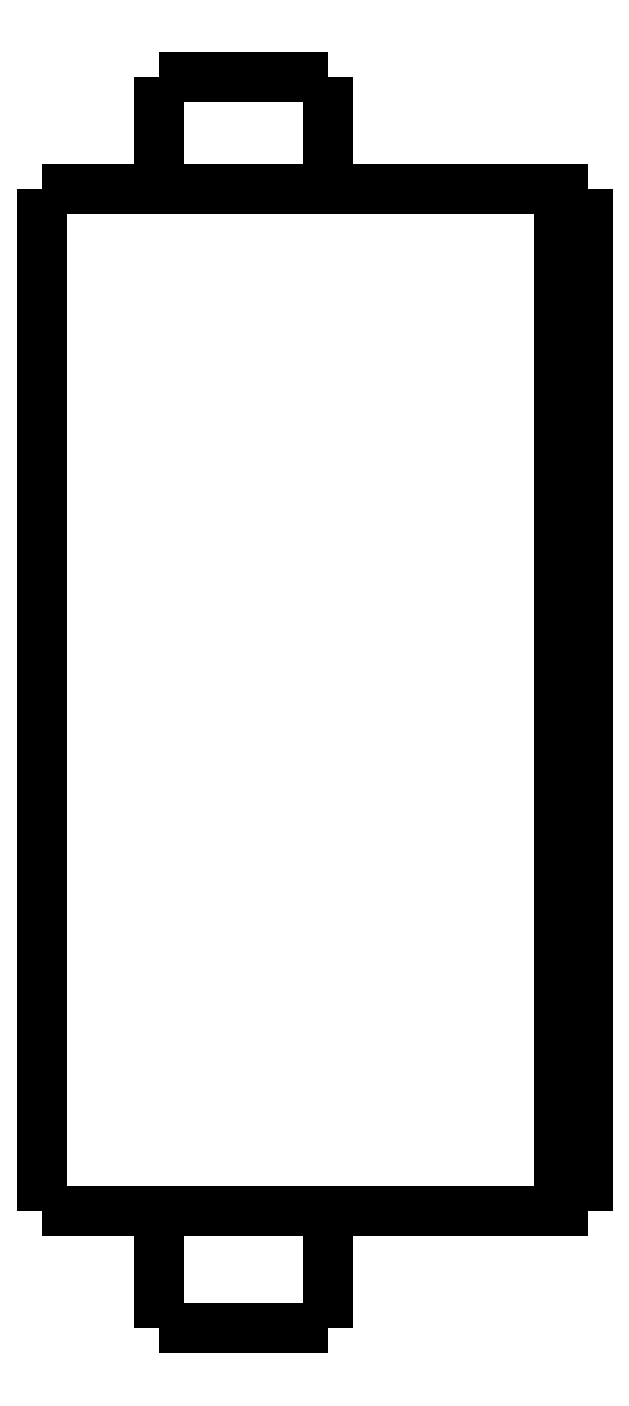
<metadata>
{"format":"dxf","ext":"dxf","renderer":"ezdxf+matplotlib","layout":"modelspace","background":"white","min_lineweight":24,"dpi":150}
</metadata>
<code>
0
SECTION
2
ENTITIES
0
LWPOLYLINE
8
0
90
51
70
0
10
0
20
39.7
10
0
20
38.99
10
0
20
38.28
10
0
20
37.56
10
0
20
36.85
10
0
20
36.14
10
0
20
35.43
10
0
20
34.72
10
0
20
34
10
0
20
33.29
10
0
20
32.58
10
0
20
31.87
10
0
20
31.16
10
0
20
30.44
10
0
20
29.73
10
0
20
29.02
10
0
20
28.31
10
0
20
27.6
10
0
20
26.88
10
0
20
26.17
10
0
20
25.46
10
0
20
24.75
10
0
20
24.04
10
0
20
23.32
10
0
20
22.61
10
0
20
21.9
10
0
20
21.19
10
0
20
20.48
10
0
20
19.76
10
0
20
19.05
10
0
20
18.34
10
0
20
17.63
10
0
20
16.92
10
0
20
16.2
10
0
20
15.49
10
0
20
14.78
10
0
20
14.07
10
0
20
13.36
10
0
20
12.64
10
0
20
11.93
10
0
20
11.22
10
0
20
10.51
10
0
20
9.796
10
0
20
9.084
10
0
20
8.372
10
0
20
7.66
10
0
20
6.948
10
0
20
6.236
10
0
20
5.524
10
0
20
4.812
10
0
20
4.1
0
LWPOLYLINE
8
0
90
51
70
0
10
4.05
20
4.1
10
4.05
20
4.018
10
4.05
20
3.936
10
4.05
20
3.854
10
4.05
20
3.772
10
4.05
20
3.69
10
4.05
20
3.608
10
4.05
20
3.526
10
4.05
20
3.444
10
4.05
20
3.362
10
4.05
20
3.28
10
4.05
20
3.198
10
4.05
20
3.116
10
4.05
20
3.034
10
4.05
20
2.952
10
4.05
20
2.87
10
4.05
20
2.788
10
4.05
20
2.706
10
4.05
20
2.624
10
4.05
20
2.542
10
4.05
20
2.46
10
4.05
20
2.378
10
4.05
20
2.296
10
4.05
20
2.214
10
4.05
20
2.132
10
4.05
20
2.05
10
4.05
20
1.968
10
4.05
20
1.886
10
4.05
20
1.804
10
4.05
20
1.722
10
4.05
20
1.64
10
4.05
20
1.558
10
4.05
20
1.476
10
4.05
20
1.394
10
4.05
20
1.312
10
4.05
20
1.23
10
4.05
20
1.148
10
4.05
20
1.066
10
4.05
20
0.984
10
4.05
20
0.902
10
4.05
20
0.82
10
4.05
20
0.738
10
4.05
20
0.656
10
4.05
20
0.574
10
4.05
20
0.492
10
4.05
20
0.41
10
4.05
20
0.328
10
4.05
20
0.246
10
4.05
20
0.164
10
4.05
20
0.082
10
4.05
20
0
0
LWPOLYLINE
8
0
90
51
70
0
10
9.95
20
4.1
10
9.95
20
4.018
10
9.95
20
3.936
10
9.95
20
3.854
10
9.95
20
3.772
10
9.95
20
3.69
10
9.95
20
3.608
10
9.95
20
3.526
10
9.95
20
3.444
10
9.95
20
3.362
10
9.95
20
3.28
10
9.95
20
3.198
10
9.95
20
3.116
10
9.95
20
3.034
10
9.95
20
2.952
10
9.95
20
2.87
10
9.95
20
2.788
10
9.95
20
2.706
10
9.95
20
2.624
10
9.95
20
2.542
10
9.95
20
2.46
10
9.95
20
2.378
10
9.95
20
2.296
10
9.95
20
2.214
10
9.95
20
2.132
10
9.95
20
2.05
10
9.95
20
1.968
10
9.95
20
1.886
10
9.95
20
1.804
10
9.95
20
1.722
10
9.95
20
1.64
10
9.95
20
1.558
10
9.95
20
1.476
10
9.95
20
1.394
10
9.95
20
1.312
10
9.95
20
1.23
10
9.95
20
1.148
10
9.95
20
1.066
10
9.95
20
0.984
10
9.95
20
0.902
10
9.95
20
0.82
10
9.95
20
0.738
10
9.95
20
0.656
10
9.95
20
0.574
10
9.95
20
0.492
10
9.95
20
0.41
10
9.95
20
0.328
10
9.95
20
0.246
10
9.95
20
0.164
10
9.95
20
0.082
10
9.95
20
0
0
LWPOLYLINE
8
0
90
51
70
0
10
4.05
20
43.6
10
4.05
20
43.52
10
4.05
20
43.44
10
4.05
20
43.37
10
4.05
20
43.29
10
4.05
20
43.21
10
4.05
20
43.13
10
4.05
20
43.05
10
4.05
20
42.98
10
4.05
20
42.9
10
4.05
20
42.82
10
4.05
20
42.74
10
4.05
20
42.66
10
4.05
20
42.59
10
4.05
20
42.51
10
4.05
20
42.43
10
4.05
20
42.35
10
4.05
20
42.27
10
4.05
20
42.2
10
4.05
20
42.12
10
4.05
20
42.04
10
4.05
20
41.96
10
4.05
20
41.88
10
4.05
20
41.81
10
4.05
20
41.73
10
4.05
20
41.65
10
4.05
20
41.57
10
4.05
20
41.49
10
4.05
20
41.42
10
4.05
20
41.34
10
4.05
20
41.26
10
4.05
20
41.18
10
4.05
20
41.1
10
4.05
20
41.03
10
4.05
20
40.95
10
4.05
20
40.87
10
4.05
20
40.79
10
4.05
20
40.71
10
4.05
20
40.64
10
4.05
20
40.56
10
4.05
20
40.48
10
4.05
20
40.4
10
4.05
20
40.32
10
4.05
20
40.25
10
4.05
20
40.17
10
4.05
20
40.09
10
4.05
20
40.01
10
4.05
20
39.93
10
4.05
20
39.86
10
4.05
20
39.78
10
4.05
20
39.7
0
LWPOLYLINE
8
0
90
51
70
0
10
9.95
20
43.6
10
9.95
20
43.52
10
9.95
20
43.44
10
9.95
20
43.37
10
9.95
20
43.29
10
9.95
20
43.21
10
9.95
20
43.13
10
9.95
20
43.05
10
9.95
20
42.98
10
9.95
20
42.9
10
9.95
20
42.82
10
9.95
20
42.74
10
9.95
20
42.66
10
9.95
20
42.59
10
9.95
20
42.51
10
9.95
20
42.43
10
9.95
20
42.35
10
9.95
20
42.27
10
9.95
20
42.2
10
9.95
20
42.12
10
9.95
20
42.04
10
9.95
20
41.96
10
9.95
20
41.88
10
9.95
20
41.81
10
9.95
20
41.73
10
9.95
20
41.65
10
9.95
20
41.57
10
9.95
20
41.49
10
9.95
20
41.42
10
9.95
20
41.34
10
9.95
20
41.26
10
9.95
20
41.18
10
9.95
20
41.1
10
9.95
20
41.03
10
9.95
20
40.95
10
9.95
20
40.87
10
9.95
20
40.79
10
9.95
20
40.71
10
9.95
20
40.64
10
9.95
20
40.56
10
9.95
20
40.48
10
9.95
20
40.4
10
9.95
20
40.32
10
9.95
20
40.25
10
9.95
20
40.17
10
9.95
20
40.09
10
9.95
20
40.01
10
9.95
20
39.93
10
9.95
20
39.86
10
9.95
20
39.78
10
9.95
20
39.7
0
LWPOLYLINE
8
0
90
51
70
0
10
0
20
39.7
10
0.03748
20
39.7
10
0.07495
20
39.7
10
0.1124
20
39.7
10
0.1814
20
39.7
10
0.2924
20
39.7
10
0.4034
20
39.7
10
0.5144
20
39.7
10
0.6848
20
39.7
10
0.8651
20
39.7
10
1.045
20
39.7
10
1.243
20
39.7
10
1.486
20
39.7
10
1.729
20
39.7
10
1.971
20
39.7
10
2.252
20
39.7
10
2.548
20
39.7
10
2.844
20
39.7
10
3.145
20
39.7
10
3.483
20
39.7
10
3.82
20
39.7
10
4.158
20
39.7
10
4.512
20
39.7
10
4.878
20
39.7
10
5.245
20
39.7
10
5.611
20
39.7
10
5.993
20
39.7
10
6.374
20
39.7
10
6.755
20
39.7
10
7.137
20
39.7
10
7.518
20
39.7
10
7.9
20
39.7
10
8.281
20
39.7
10
8.651
20
39.7
10
9.018
20
39.7
10
9.385
20
39.7
10
9.745
20
39.7
10
10.08
20
39.7
10
10.42
20
39.7
10
10.76
20
39.7
10
11.07
20
39.7
10
11.37
20
39.7
10
11.67
20
39.7
10
11.96
20
39.7
10
12.2
20
39.7
10
12.45
20
39.7
10
12.69
20
39.7
10
12.9
20
39.7
10
13.08
20
39.7
10
13.27
20
39.7
10
13.45
20
39.7
0
LWPOLYLINE
8
0
90
51
70
0
10
0
20
4.1
10
0.03748
20
4.1
10
0.07495
20
4.1
10
0.1124
20
4.1
10
0.1814
20
4.1
10
0.2924
20
4.1
10
0.4034
20
4.1
10
0.5144
20
4.1
10
0.6848
20
4.1
10
0.8651
20
4.1
10
1.045
20
4.1
10
1.243
20
4.1
10
1.486
20
4.1
10
1.729
20
4.1
10
1.971
20
4.1
10
2.252
20
4.1
10
2.548
20
4.1
10
2.844
20
4.1
10
3.145
20
4.1
10
3.483
20
4.1
10
3.82
20
4.1
10
4.158
20
4.1
10
4.512
20
4.1
10
4.878
20
4.1
10
5.245
20
4.1
10
5.611
20
4.1
10
5.993
20
4.1
10
6.374
20
4.1
10
6.755
20
4.1
10
7.137
20
4.1
10
7.518
20
4.1
10
7.9
20
4.1
10
8.281
20
4.1
10
8.651
20
4.1
10
9.018
20
4.1
10
9.385
20
4.1
10
9.745
20
4.1
10
10.08
20
4.1
10
10.42
20
4.1
10
10.76
20
4.1
10
11.07
20
4.1
10
11.37
20
4.1
10
11.67
20
4.1
10
11.96
20
4.1
10
12.2
20
4.1
10
12.45
20
4.1
10
12.69
20
4.1
10
12.9
20
4.1
10
13.08
20
4.1
10
13.27
20
4.1
10
13.45
20
4.1
0
LWPOLYLINE
8
0
90
51
70
0
10
19
20
39.7
10
19
20
38.99
10
19
20
38.28
10
19
20
37.56
10
19
20
36.85
10
19
20
36.14
10
19
20
35.43
10
19
20
34.72
10
19
20
34
10
19
20
33.29
10
19
20
32.58
10
19
20
31.87
10
19
20
31.16
10
19
20
30.44
10
19
20
29.73
10
19
20
29.02
10
19
20
28.31
10
19
20
27.6
10
19
20
26.88
10
19
20
26.17
10
19
20
25.46
10
19
20
24.75
10
19
20
24.04
10
19
20
23.32
10
19
20
22.61
10
19
20
21.9
10
19
20
21.19
10
19
20
20.48
10
19
20
19.76
10
19
20
19.05
10
19
20
18.34
10
19
20
17.63
10
19
20
16.92
10
19
20
16.2
10
19
20
15.49
10
19
20
14.78
10
19
20
14.07
10
19
20
13.36
10
19
20
12.64
10
19
20
11.93
10
19
20
11.22
10
19
20
10.51
10
19
20
9.796
10
19
20
9.084
10
19
20
8.372
10
19
20
7.66
10
19
20
6.948
10
19
20
6.236
10
19
20
5.524
10
19
20
4.812
10
19
20
4.1
0
LWPOLYLINE
8
0
90
51
70
0
10
15.29
20
4.1
10
15.35
20
4.1
10
15.4
20
4.1
10
15.45
20
4.1
10
15.51
20
4.1
10
15.56
20
4.1
10
15.62
20
4.1
10
15.67
20
4.1
10
15.72
20
4.1
10
15.78
20
4.1
10
15.83
20
4.1
10
15.89
20
4.1
10
15.94
20
4.1
10
16
20
4.1
10
16.05
20
4.1
10
16.1
20
4.1
10
16.16
20
4.1
10
16.21
20
4.1
10
16.27
20
4.1
10
16.32
20
4.1
10
16.37
20
4.1
10
16.43
20
4.1
10
16.48
20
4.1
10
16.54
20
4.1
10
16.59
20
4.1
10
16.65
20
4.1
10
16.7
20
4.1
10
16.75
20
4.1
10
16.81
20
4.1
10
16.86
20
4.1
10
16.92
20
4.1
10
16.97
20
4.1
10
17.02
20
4.1
10
17.08
20
4.1
10
17.13
20
4.1
10
17.19
20
4.1
10
17.24
20
4.1
10
17.3
20
4.1
10
17.35
20
4.1
10
17.4
20
4.1
10
17.46
20
4.1
10
17.51
20
4.1
10
17.57
20
4.1
10
17.62
20
4.1
10
17.67
20
4.1
10
17.73
20
4.1
10
17.78
20
4.1
10
17.84
20
4.1
10
17.89
20
4.1
10
17.95
20
4.1
10
18
20
4.1
0
LWPOLYLINE
8
0
90
51
70
0
10
18
20
4.1
10
18
20
4.812
10
18
20
5.524
10
18
20
6.236
10
18
20
6.948
10
18
20
7.66
10
18
20
8.372
10
18
20
9.084
10
18
20
9.796
10
18
20
10.51
10
18
20
11.22
10
18
20
11.93
10
18
20
12.64
10
18
20
13.36
10
18
20
14.07
10
18
20
14.78
10
18
20
15.49
10
18
20
16.2
10
18
20
16.92
10
18
20
17.63
10
18
20
18.34
10
18
20
19.05
10
18
20
19.76
10
18
20
20.48
10
18
20
21.19
10
18
20
21.9
10
18
20
22.61
10
18
20
23.32
10
18
20
24.04
10
18
20
24.75
10
18
20
25.46
10
18
20
26.17
10
18
20
26.88
10
18
20
27.6
10
18
20
28.31
10
18
20
29.02
10
18
20
29.73
10
18
20
30.44
10
18
20
31.16
10
18
20
31.87
10
18
20
32.58
10
18
20
33.29
10
18
20
34
10
18
20
34.72
10
18
20
35.43
10
18
20
36.14
10
18
20
36.85
10
18
20
37.56
10
18
20
38.28
10
18
20
38.99
10
18
20
39.7
0
LWPOLYLINE
8
0
90
51
70
0
10
15.29
20
39.7
10
15.35
20
39.7
10
15.4
20
39.7
10
15.45
20
39.7
10
15.51
20
39.7
10
15.56
20
39.7
10
15.62
20
39.7
10
15.67
20
39.7
10
15.72
20
39.7
10
15.78
20
39.7
10
15.83
20
39.7
10
15.89
20
39.7
10
15.94
20
39.7
10
16
20
39.7
10
16.05
20
39.7
10
16.1
20
39.7
10
16.16
20
39.7
10
16.21
20
39.7
10
16.27
20
39.7
10
16.32
20
39.7
10
16.37
20
39.7
10
16.43
20
39.7
10
16.48
20
39.7
10
16.54
20
39.7
10
16.59
20
39.7
10
16.65
20
39.7
10
16.7
20
39.7
10
16.75
20
39.7
10
16.81
20
39.7
10
16.86
20
39.7
10
16.92
20
39.7
10
16.97
20
39.7
10
17.02
20
39.7
10
17.08
20
39.7
10
17.13
20
39.7
10
17.19
20
39.7
10
17.24
20
39.7
10
17.3
20
39.7
10
17.35
20
39.7
10
17.4
20
39.7
10
17.46
20
39.7
10
17.51
20
39.7
10
17.57
20
39.7
10
17.62
20
39.7
10
17.67
20
39.7
10
17.73
20
39.7
10
17.78
20
39.7
10
17.84
20
39.7
10
17.89
20
39.7
10
17.95
20
39.7
10
18
20
39.7
0
LWPOLYLINE
8
0
90
51
70
0
10
13.45
20
39.7
10
13.47
20
39.7
10
13.49
20
39.7
10
13.51
20
39.7
10
13.53
20
39.7
10
13.55
20
39.7
10
13.58
20
39.7
10
13.6
20
39.7
10
13.63
20
39.7
10
13.65
20
39.7
10
13.68
20
39.7
10
13.71
20
39.7
10
13.74
20
39.7
10
13.77
20
39.7
10
13.8
20
39.7
10
13.83
20
39.7
10
13.86
20
39.7
10
13.9
20
39.7
10
13.93
20
39.7
10
13.96
20
39.7
10
14
20
39.7
10
14.04
20
39.7
10
14.07
20
39.7
10
14.11
20
39.7
10
14.15
20
39.7
10
14.19
20
39.7
10
14.23
20
39.7
10
14.27
20
39.7
10
14.31
20
39.7
10
14.35
20
39.7
10
14.39
20
39.7
10
14.43
20
39.7
10
14.47
20
39.7
10
14.52
20
39.7
10
14.56
20
39.7
10
14.6
20
39.7
10
14.65
20
39.7
10
14.69
20
39.7
10
14.74
20
39.7
10
14.78
20
39.7
10
14.83
20
39.7
10
14.87
20
39.7
10
14.92
20
39.7
10
14.97
20
39.7
10
15.01
20
39.7
10
15.06
20
39.7
10
15.1
20
39.7
10
15.15
20
39.7
10
15.2
20
39.7
10
15.24
20
39.7
10
15.29
20
39.7
0
LWPOLYLINE
8
0
90
51
70
0
10
18
20
39.7
10
18.02
20
39.7
10
18.04
20
39.7
10
18.06
20
39.7
10
18.08
20
39.7
10
18.1
20
39.7
10
18.12
20
39.7
10
18.14
20
39.7
10
18.16
20
39.7
10
18.18
20
39.7
10
18.2
20
39.7
10
18.22
20
39.7
10
18.24
20
39.7
10
18.26
20
39.7
10
18.28
20
39.7
10
18.3
20
39.7
10
18.32
20
39.7
10
18.34
20
39.7
10
18.36
20
39.7
10
18.38
20
39.7
10
18.4
20
39.7
10
18.42
20
39.7
10
18.44
20
39.7
10
18.46
20
39.7
10
18.48
20
39.7
10
18.5
20
39.7
10
18.52
20
39.7
10
18.54
20
39.7
10
18.56
20
39.7
10
18.58
20
39.7
10
18.6
20
39.7
10
18.62
20
39.7
10
18.64
20
39.7
10
18.66
20
39.7
10
18.68
20
39.7
10
18.7
20
39.7
10
18.72
20
39.7
10
18.74
20
39.7
10
18.76
20
39.7
10
18.78
20
39.7
10
18.8
20
39.7
10
18.82
20
39.7
10
18.84
20
39.7
10
18.86
20
39.7
10
18.88
20
39.7
10
18.9
20
39.7
10
18.92
20
39.7
10
18.94
20
39.7
10
18.96
20
39.7
10
18.98
20
39.7
10
19
20
39.7
0
LWPOLYLINE
8
0
90
51
70
0
10
19
20
4.1
10
18.98
20
4.1
10
18.96
20
4.1
10
18.94
20
4.1
10
18.92
20
4.1
10
18.9
20
4.1
10
18.88
20
4.1
10
18.86
20
4.1
10
18.84
20
4.1
10
18.82
20
4.1
10
18.8
20
4.1
10
18.78
20
4.1
10
18.76
20
4.1
10
18.74
20
4.1
10
18.72
20
4.1
10
18.7
20
4.1
10
18.68
20
4.1
10
18.66
20
4.1
10
18.64
20
4.1
10
18.62
20
4.1
10
18.6
20
4.1
10
18.58
20
4.1
10
18.56
20
4.1
10
18.54
20
4.1
10
18.52
20
4.1
10
18.5
20
4.1
10
18.48
20
4.1
10
18.46
20
4.1
10
18.44
20
4.1
10
18.42
20
4.1
10
18.4
20
4.1
10
18.38
20
4.1
10
18.36
20
4.1
10
18.34
20
4.1
10
18.32
20
4.1
10
18.3
20
4.1
10
18.28
20
4.1
10
18.26
20
4.1
10
18.24
20
4.1
10
18.22
20
4.1
10
18.2
20
4.1
10
18.18
20
4.1
10
18.16
20
4.1
10
18.14
20
4.1
10
18.12
20
4.1
10
18.1
20
4.1
10
18.08
20
4.1
10
18.06
20
4.1
10
18.04
20
4.1
10
18.02
20
4.1
10
18
20
4.1
0
LWPOLYLINE
8
0
90
51
70
0
10
15.29
20
4.1
10
15.24
20
4.1
10
15.2
20
4.1
10
15.15
20
4.1
10
15.1
20
4.1
10
15.06
20
4.1
10
15.01
20
4.1
10
14.97
20
4.1
10
14.92
20
4.1
10
14.87
20
4.1
10
14.83
20
4.1
10
14.78
20
4.1
10
14.74
20
4.1
10
14.69
20
4.1
10
14.65
20
4.1
10
14.6
20
4.1
10
14.56
20
4.1
10
14.52
20
4.1
10
14.47
20
4.1
10
14.43
20
4.1
10
14.39
20
4.1
10
14.35
20
4.1
10
14.31
20
4.1
10
14.27
20
4.1
10
14.23
20
4.1
10
14.19
20
4.1
10
14.15
20
4.1
10
14.11
20
4.1
10
14.07
20
4.1
10
14.04
20
4.1
10
14
20
4.1
10
13.96
20
4.1
10
13.93
20
4.1
10
13.9
20
4.1
10
13.86
20
4.1
10
13.83
20
4.1
10
13.8
20
4.1
10
13.77
20
4.1
10
13.74
20
4.1
10
13.71
20
4.1
10
13.68
20
4.1
10
13.65
20
4.1
10
13.63
20
4.1
10
13.6
20
4.1
10
13.58
20
4.1
10
13.55
20
4.1
10
13.53
20
4.1
10
13.51
20
4.1
10
13.49
20
4.1
10
13.47
20
4.1
10
13.45
20
4.1
0
LWPOLYLINE
8
0
90
51
70
0
10
9.95
20
0
10
9.929
20
0
10
9.909
20
0
10
9.888
20
0
10
9.85
20
0
10
9.789
20
0
10
9.728
20
0
10
9.667
20
0
10
9.574
20
0
10
9.475
20
0
10
9.377
20
0
10
9.269
20
0
10
9.138
20
0
10
9.007
20
0
10
8.877
20
0
10
8.727
20
0
10
8.571
20
0
10
8.414
20
0
10
8.255
20
0
10
8.08
20
0
10
7.906
20
0
10
7.731
20
0
10
7.551
20
0
10
7.368
20
0
10
7.184
20
0
10
7
20
0
10
6.816
20
0
10
6.632
20
0
10
6.449
20
0
10
6.269
20
0
10
6.094
20
0
10
5.92
20
0
10
5.745
20
0
10
5.586
20
0
10
5.429
20
0
10
5.273
20
0
10
5.123
20
0
10
4.993
20
0
10
4.862
20
0
10
4.731
20
0
10
4.623
20
0
10
4.525
20
0
10
4.426
20
0
10
4.333
20
0
10
4.272
20
0
10
4.211
20
0
10
4.15
20
0
10
4.112
20
0
10
4.091
20
0
10
4.071
20
0
10
4.05
20
0
0
LWPOLYLINE
8
0
90
51
70
0
10
9.95
20
43.6
10
9.929
20
43.6
10
9.909
20
43.6
10
9.888
20
43.6
10
9.85
20
43.6
10
9.789
20
43.6
10
9.728
20
43.6
10
9.667
20
43.6
10
9.574
20
43.6
10
9.475
20
43.6
10
9.377
20
43.6
10
9.269
20
43.6
10
9.138
20
43.6
10
9.007
20
43.6
10
8.877
20
43.6
10
8.727
20
43.6
10
8.571
20
43.6
10
8.414
20
43.6
10
8.255
20
43.6
10
8.08
20
43.6
10
7.906
20
43.6
10
7.731
20
43.6
10
7.551
20
43.6
10
7.368
20
43.6
10
7.184
20
43.6
10
7
20
43.6
10
6.816
20
43.6
10
6.632
20
43.6
10
6.449
20
43.6
10
6.269
20
43.6
10
6.094
20
43.6
10
5.92
20
43.6
10
5.745
20
43.6
10
5.586
20
43.6
10
5.429
20
43.6
10
5.273
20
43.6
10
5.123
20
43.6
10
4.993
20
43.6
10
4.862
20
43.6
10
4.731
20
43.6
10
4.623
20
43.6
10
4.525
20
43.6
10
4.426
20
43.6
10
4.333
20
43.6
10
4.272
20
43.6
10
4.211
20
43.6
10
4.15
20
43.6
10
4.112
20
43.6
10
4.091
20
43.6
10
4.071
20
43.6
10
4.05
20
43.6
0
ENDSEC
0
EOF

</code>
